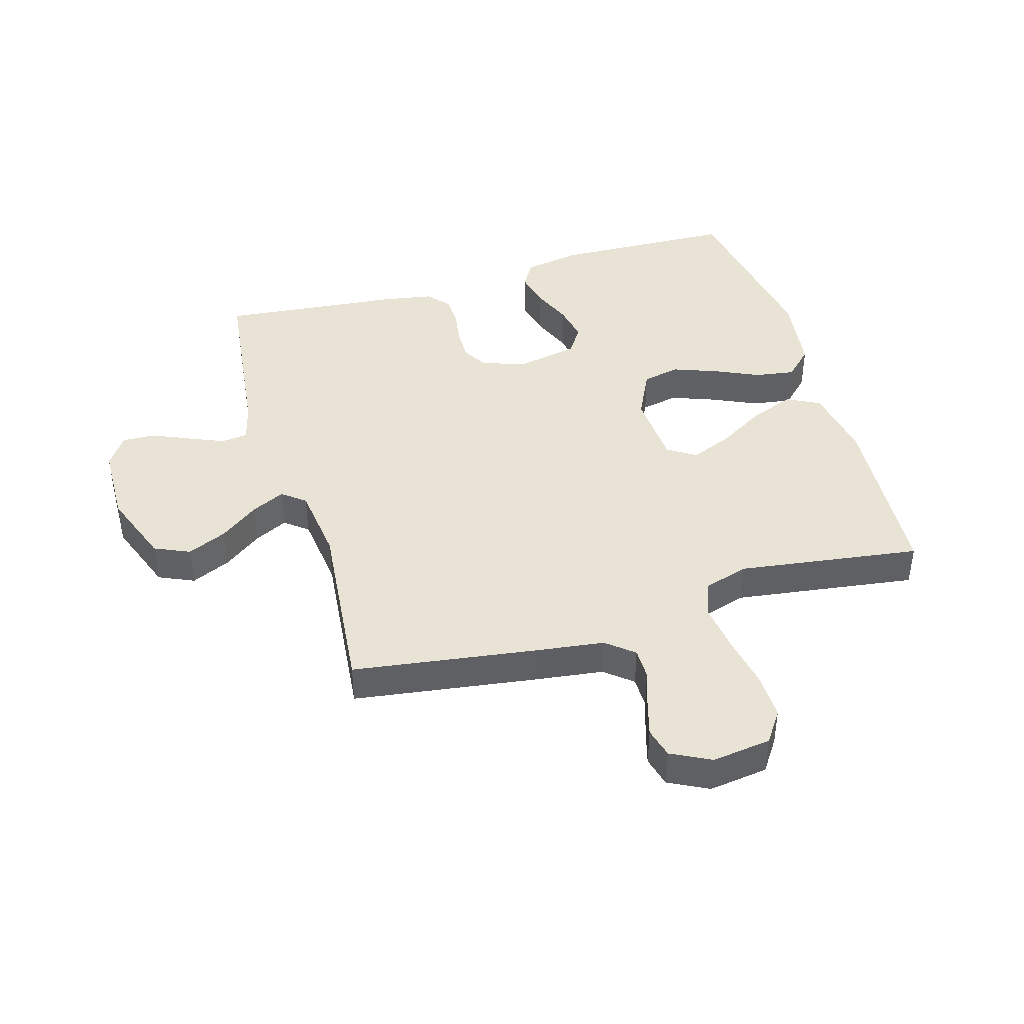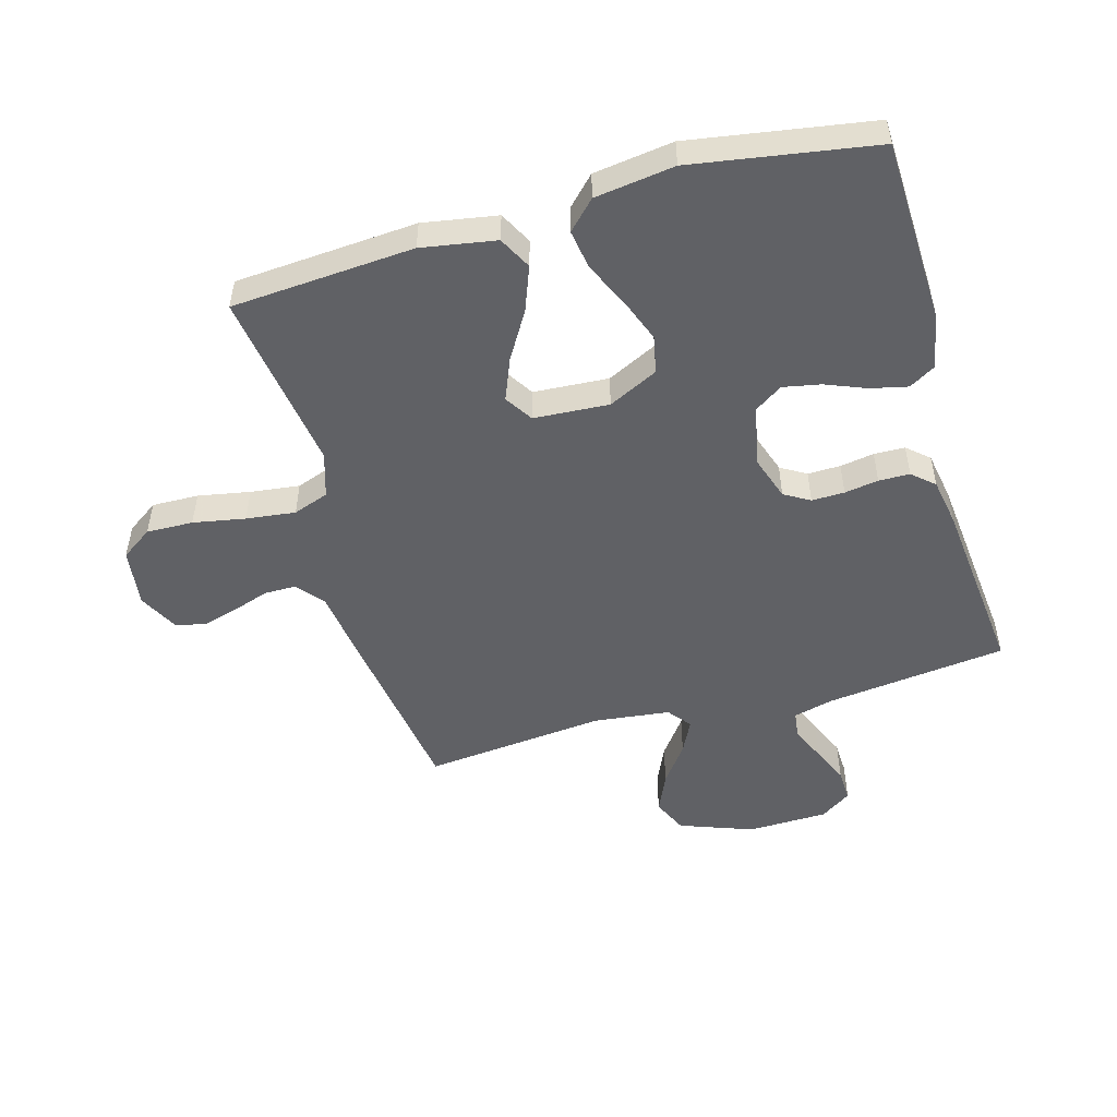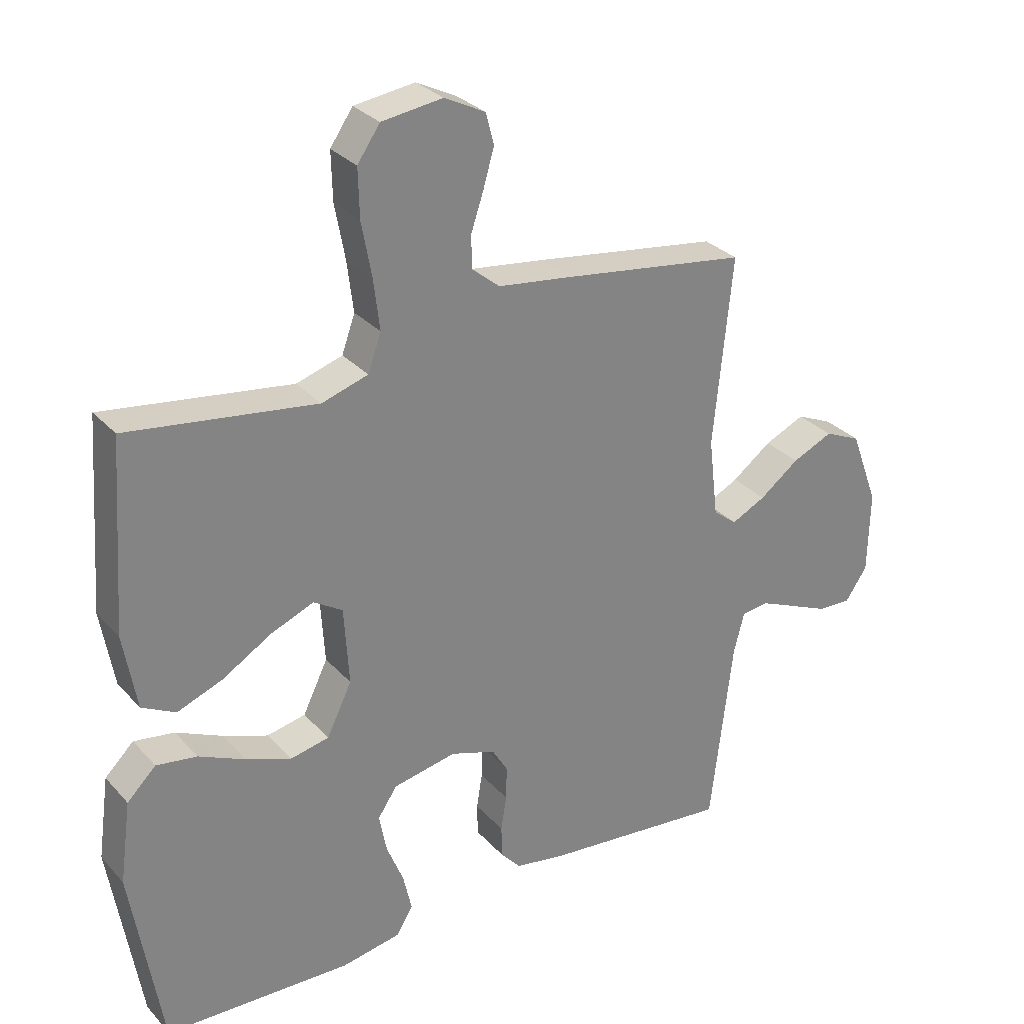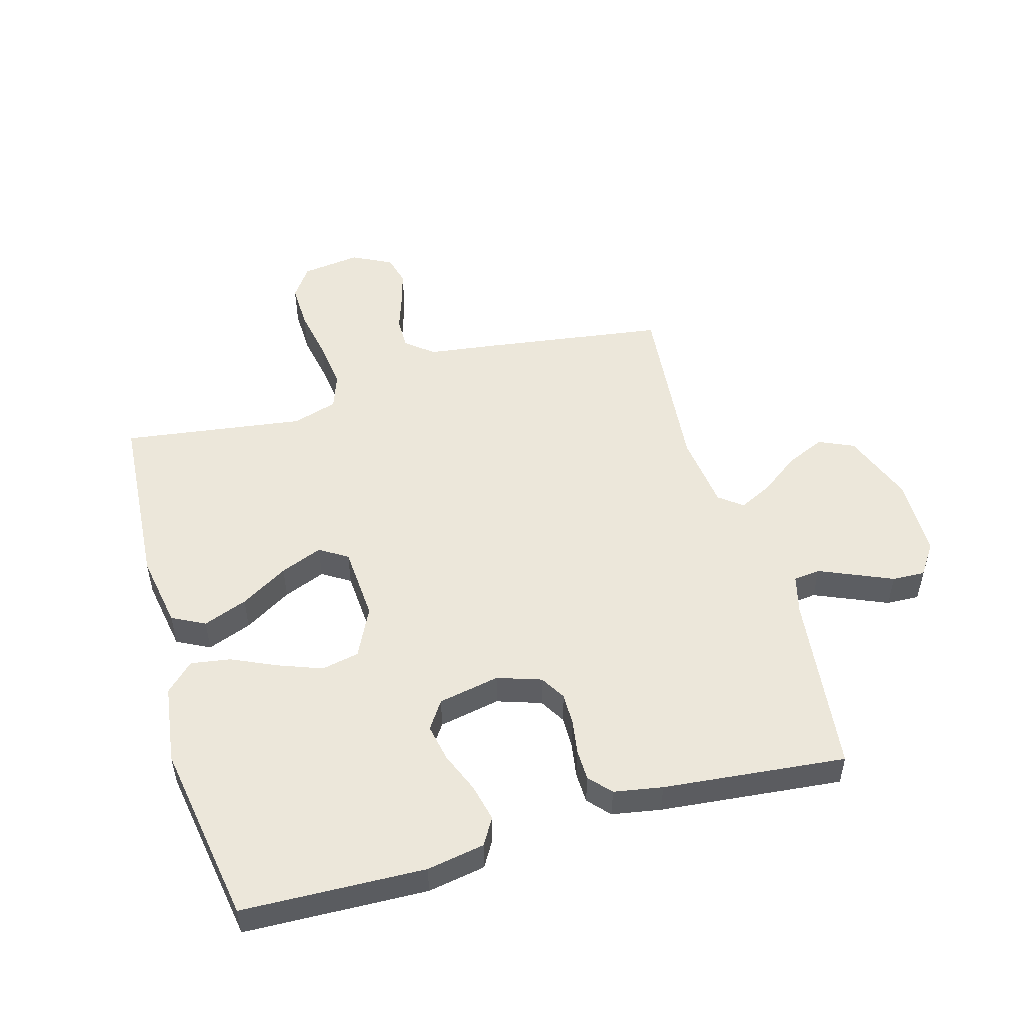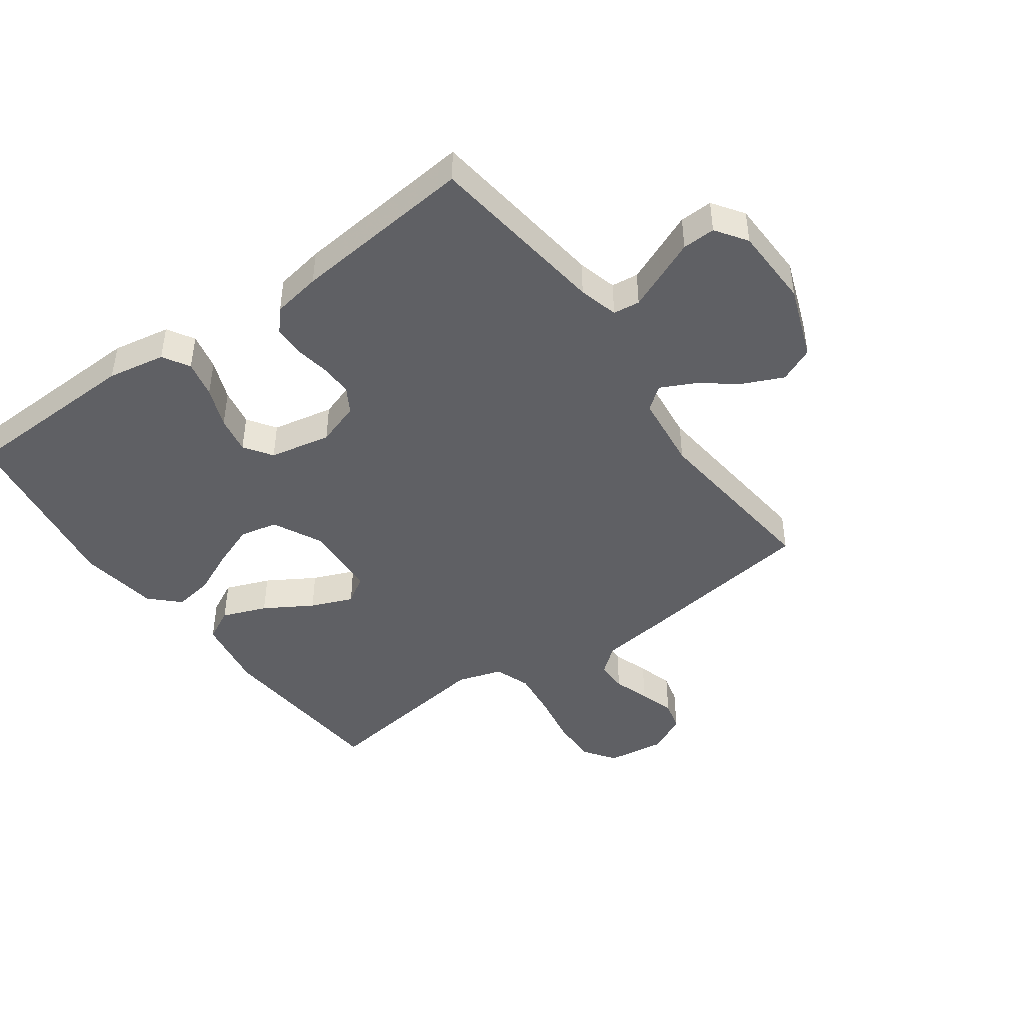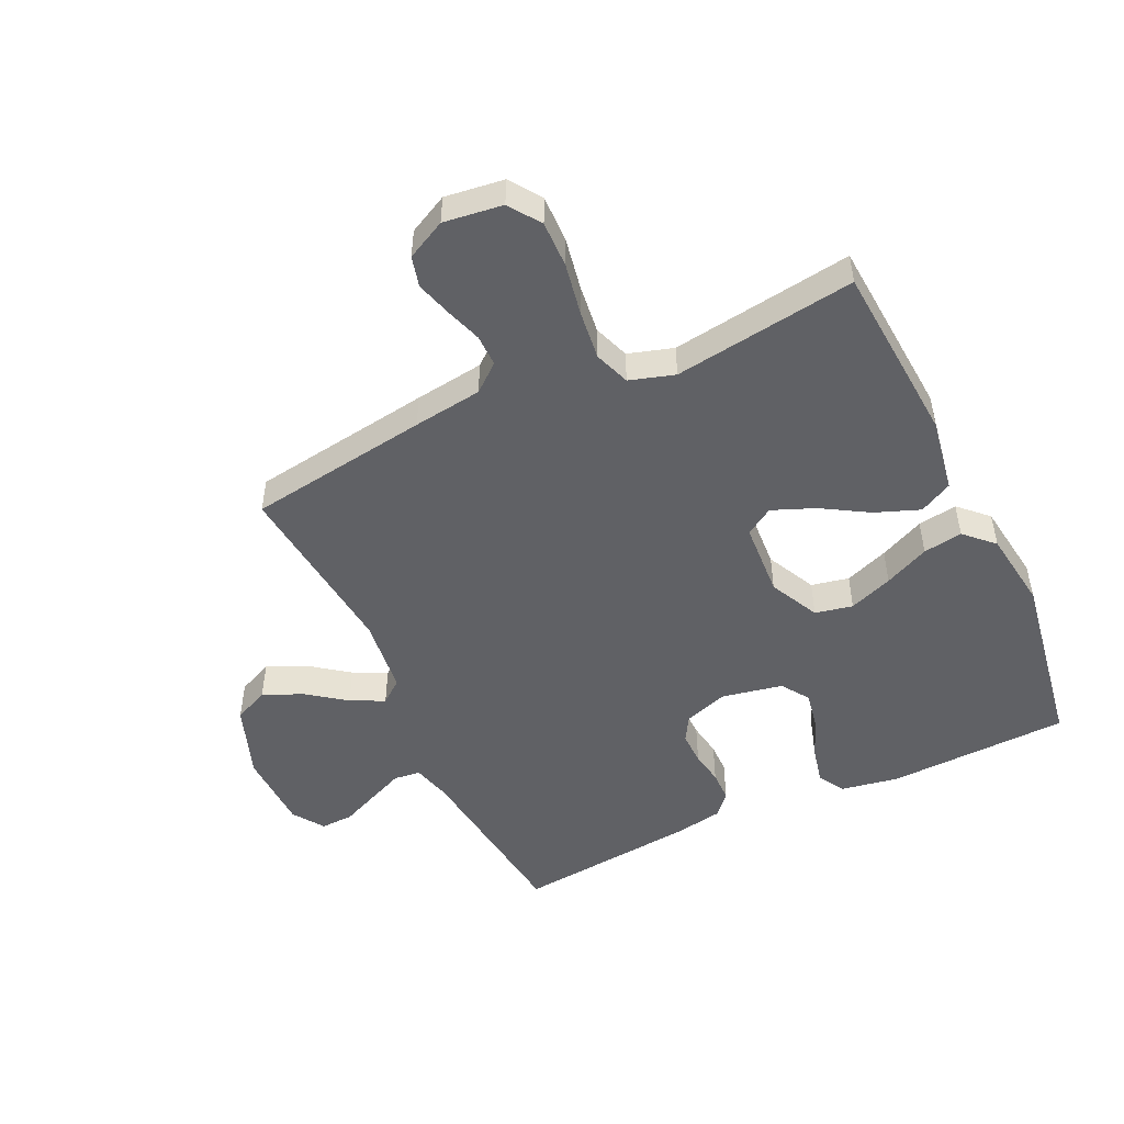
<metadata>
{"format":"obj","ext":"obj","renderer":"f3d","projection":"perspective","resolution":1024,"background":"white","views":[{"elev":42.3,"azim":-16.4,"up":"+Y"},{"elev":-50.4,"azim":105.9,"up":"+Y"},{"elev":29.7,"azim":146.5,"up":"+Z"},{"elev":51.0,"azim":164.1,"up":"+Y"},{"elev":-44.5,"azim":-144.2,"up":"+Y"},{"elev":-49.5,"azim":25.4,"up":"+Y"}]}
</metadata>
<code>
v -0.5 0.07 -0.5
v -0.536 0.07 -0.2
v -0.553 0.07 -0.135
v -0.597 0.07 -0.13
v -0.655 0.07 -0.155
v -0.717 0.07 -0.182
v -0.771 0.07 -0.184
v -0.806 0.07 -0.133
v -0.809 0.07 0
v -0.764 0.07 0.121
v -0.706 0.07 0.147
v -0.641 0.07 0.118
v -0.578 0.07 0.071
v -0.523 0.07 0.044
v -0.485 0.07 0.074
v -0.47 0.07 0.2
v -0.5 0.07 0.5
v -0.2 0.07 0.543
v -0.086 0.07 0.558
v -0.041 0.07 0.595
v -0.041 0.07 0.647
v -0.061 0.07 0.707
v -0.078 0.07 0.766
v -0.065 0.07 0.816
v 0 0.07 0.849
v 0.097 0.07 0.836
v 0.133 0.07 0.784
v 0.131 0.07 0.707
v 0.115 0.07 0.621
v 0.105 0.07 0.54
v 0.126 0.07 0.481
v 0.2 0.07 0.458
v 0.5 0.07 0.5
v 0.521 0.07 0.2
v 0.5 0.07 0.078
v 0.446 0.07 0.05
v 0.373 0.07 0.078
v 0.295 0.07 0.125
v 0.226 0.07 0.153
v 0.18 0.07 0.124
v 0.172 0.07 0
v 0.212 0.07 -0.082
v 0.274 0.07 -0.095
v 0.346 0.07 -0.068
v 0.42 0.07 -0.034
v 0.485 0.07 -0.024
v 0.531 0.07 -0.069
v 0.549 0.07 -0.2
v 0.5 0.07 -0.5
v 0.2 0.07 -0.51
v 0.105 0.07 -0.493
v 0.079 0.07 -0.449
v 0.093 0.07 -0.388
v 0.12 0.07 -0.321
v 0.132 0.07 -0.259
v 0.101 0.07 -0.213
v 0 0.07 -0.193
v -0.072 0.07 -0.217
v -0.097 0.07 -0.259
v -0.096 0.07 -0.313
v -0.087 0.07 -0.369
v -0.088 0.07 -0.42
v -0.12 0.07 -0.456
v -0.2 0.07 -0.47
v -0.5 0 -0.5
v -0.536 0 -0.2
v -0.553 0 -0.135
v -0.597 0 -0.13
v -0.655 0 -0.155
v -0.717 0 -0.182
v -0.771 0 -0.184
v -0.806 0 -0.133
v -0.809 0 0
v -0.764 0 0.121
v -0.706 0 0.147
v -0.641 0 0.118
v -0.578 0 0.071
v -0.523 0 0.044
v -0.485 0 0.074
v -0.47 0 0.2
v -0.5 0 0.5
v -0.2 0 0.543
v -0.086 0 0.558
v -0.041 0 0.595
v -0.041 0 0.647
v -0.061 0 0.707
v -0.078 0 0.766
v -0.065 0 0.816
v 0 0 0.849
v 0.097 0 0.836
v 0.133 0 0.784
v 0.131 0 0.707
v 0.115 0 0.621
v 0.105 0 0.54
v 0.126 0 0.481
v 0.2 0 0.458
v 0.5 0 0.5
v 0.521 0 0.2
v 0.5 0 0.078
v 0.446 0 0.05
v 0.373 0 0.078
v 0.295 0 0.125
v 0.226 0 0.153
v 0.18 0 0.124
v 0.172 0 0
v 0.212 0 -0.082
v 0.274 0 -0.095
v 0.346 0 -0.068
v 0.42 0 -0.034
v 0.485 0 -0.024
v 0.531 0 -0.069
v 0.549 0 -0.2
v 0.5 0 -0.5
v 0.2 0 -0.51
v 0.105 0 -0.493
v 0.079 0 -0.449
v 0.093 0 -0.388
v 0.12 0 -0.321
v 0.132 0 -0.259
v 0.101 0 -0.213
v 0 0 -0.193
v -0.072 0 -0.217
v -0.097 0 -0.259
v -0.096 0 -0.313
v -0.087 0 -0.369
v -0.088 0 -0.42
v -0.12 0 -0.456
v -0.2 0 -0.47
f 63 64 1 2
f 60 61 62 63
f 59 60 63 2
f 58 59 2 3
f 57 58 3
f 51 52 53 54
f 51 54 55
f 50 51 55
f 49 50 55
f 48 49 55 56
f 44 45 46 47
f 43 44 47 48
f 42 43 48 56
f 35 36 37 38
f 35 38 39
f 32 33 34 35
f 31 32 35 39
f 30 31 39 40
f 26 27 28 29
f 26 29 30
f 25 26 30
f 21 22 23 24
f 21 24 25 30
f 16 17 18 19
f 15 16 19 20
f 10 11 12 13
f 10 13 14
f 9 10 14
f 8 9 14
f 5 6 7 8
f 4 5 8 14
f 57 3 4 14
f 41 42 56 57
f 41 57 14 15
f 40 41 15 20
f 20 21 30 40
f 66 65 128 127
f 127 126 125 124
f 66 127 124 123
f 67 66 123 122
f 67 122 121
f 118 117 116 115
f 119 118 115
f 119 115 114
f 119 114 113
f 120 119 113 112
f 111 110 109 108
f 112 111 108 107
f 120 112 107 106
f 102 101 100 99
f 103 102 99
f 99 98 97 96
f 103 99 96 95
f 104 103 95 94
f 93 92 91 90
f 94 93 90
f 94 90 89
f 88 87 86 85
f 94 89 88 85
f 83 82 81 80
f 84 83 80 79
f 77 76 75 74
f 78 77 74
f 78 74 73
f 78 73 72
f 72 71 70 69
f 78 72 69 68
f 78 68 67 121
f 121 120 106 105
f 79 78 121 105
f 84 79 105 104
f 104 94 85 84
f 1 65 66 2
f 2 66 67 3
f 3 67 68 4
f 4 68 69 5
f 5 69 70 6
f 6 70 71 7
f 7 71 72 8
f 8 72 73 9
f 9 73 74 10
f 10 74 75 11
f 11 75 76 12
f 12 76 77 13
f 13 77 78 14
f 14 78 79 15
f 15 79 80 16
f 16 80 81 17
f 17 81 82 18
f 18 82 83 19
f 19 83 84 20
f 20 84 85 21
f 21 85 86 22
f 22 86 87 23
f 23 87 88 24
f 24 88 89 25
f 25 89 90 26
f 26 90 91 27
f 27 91 92 28
f 28 92 93 29
f 29 93 94 30
f 30 94 95 31
f 31 95 96 32
f 32 96 97 33
f 33 97 98 34
f 34 98 99 35
f 35 99 100 36
f 36 100 101 37
f 37 101 102 38
f 38 102 103 39
f 39 103 104 40
f 40 104 105 41
f 41 105 106 42
f 42 106 107 43
f 43 107 108 44
f 44 108 109 45
f 45 109 110 46
f 46 110 111 47
f 47 111 112 48
f 48 112 113 49
f 49 113 114 50
f 50 114 115 51
f 51 115 116 52
f 52 116 117 53
f 53 117 118 54
f 54 118 119 55
f 55 119 120 56
f 56 120 121 57
f 57 121 122 58
f 58 122 123 59
f 59 123 124 60
f 60 124 125 61
f 61 125 126 62
f 62 126 127 63
f 63 127 128 64
f 64 128 65 1

</code>
